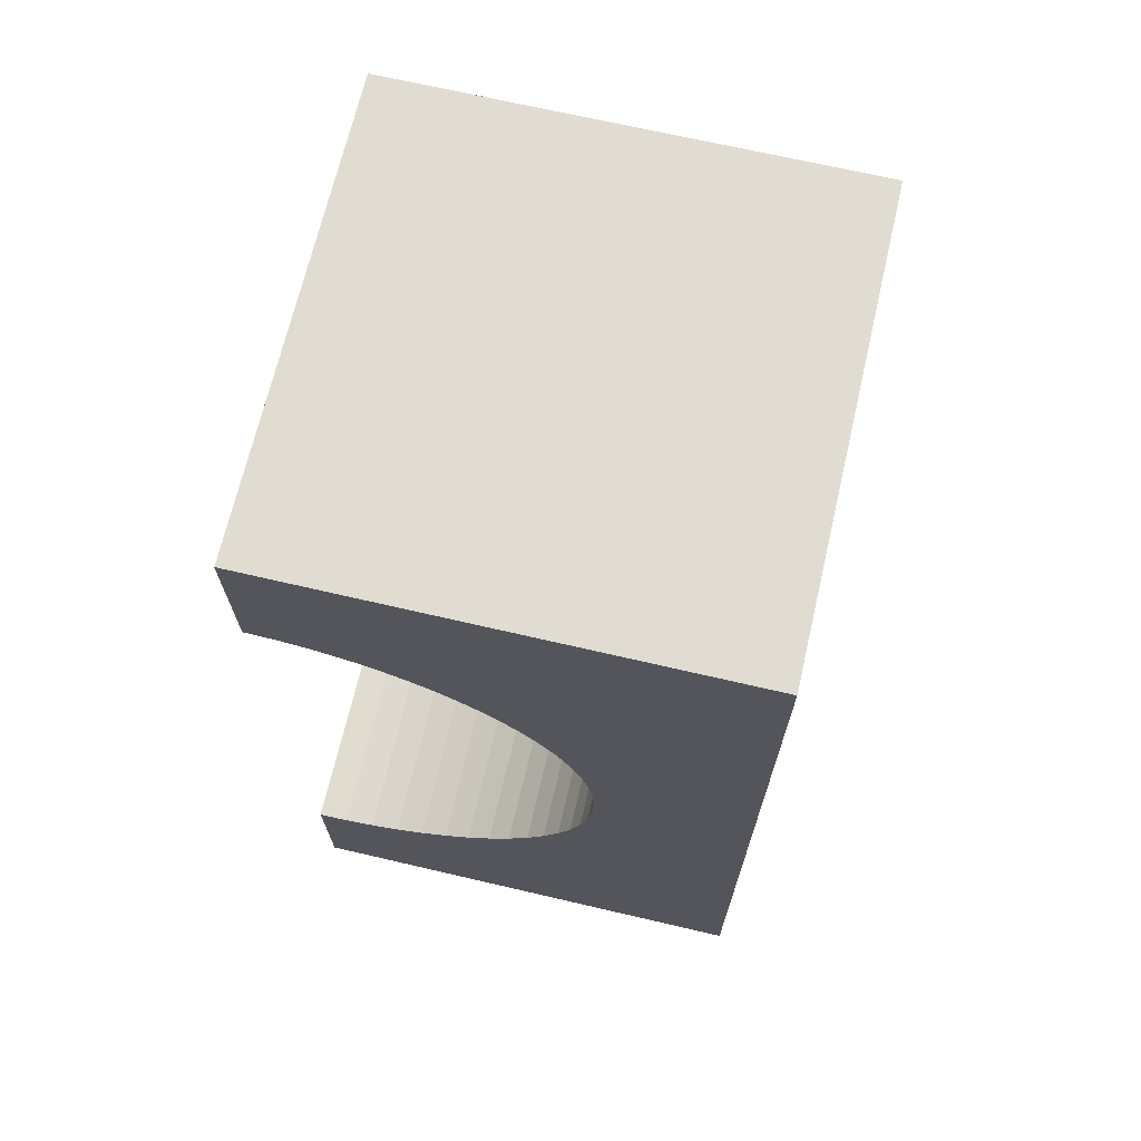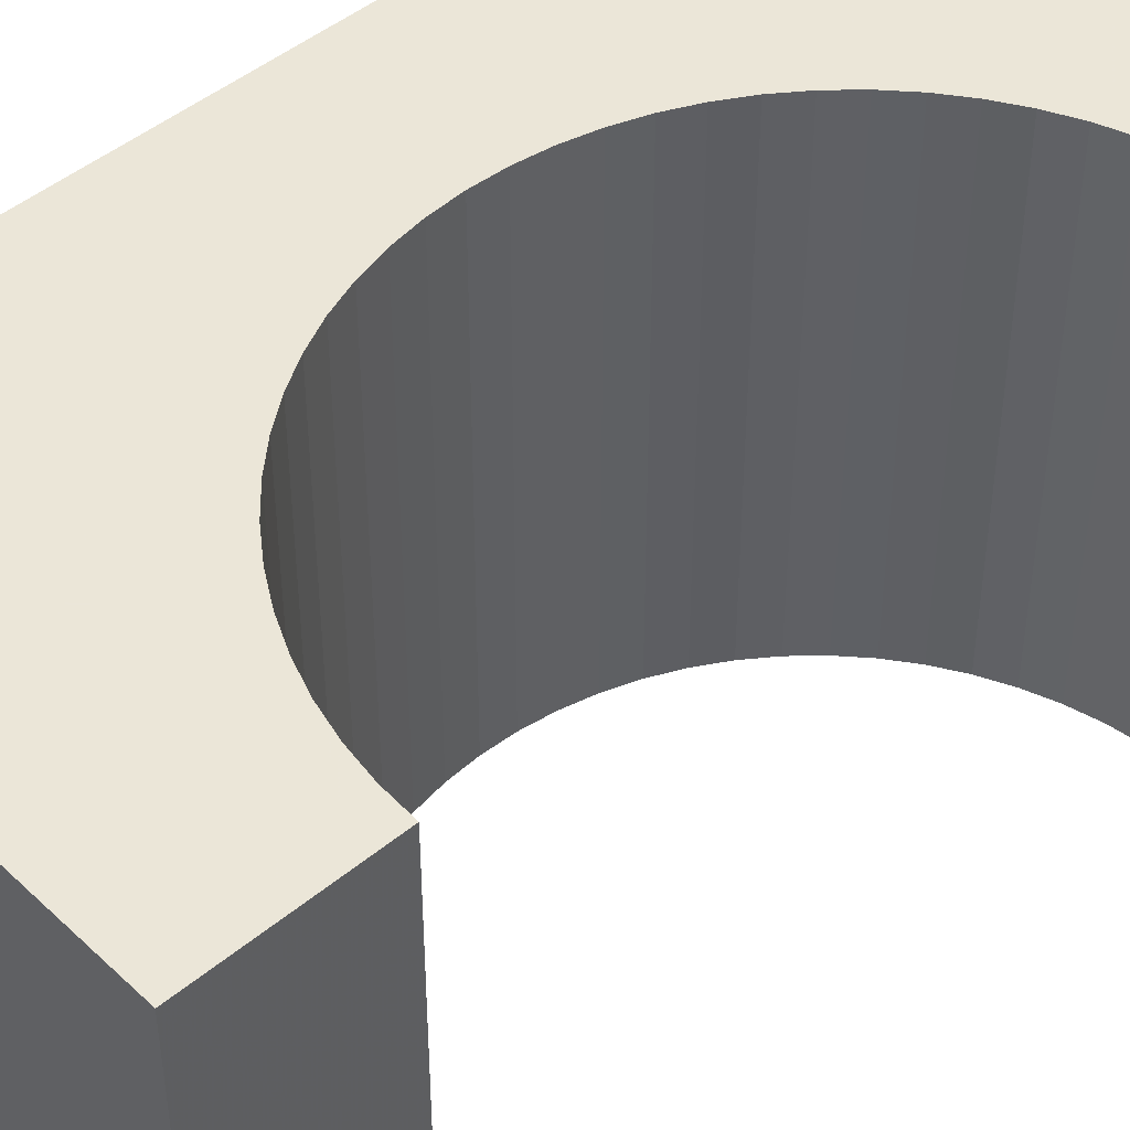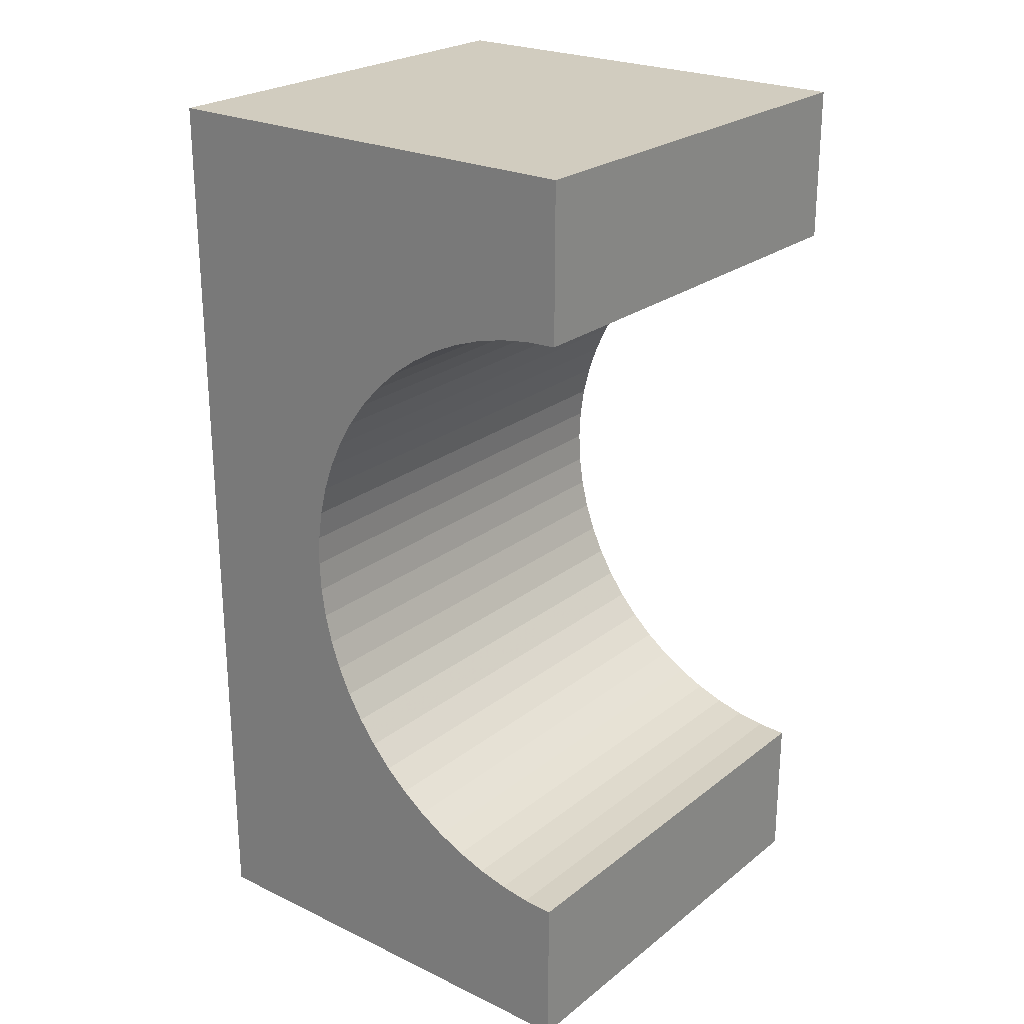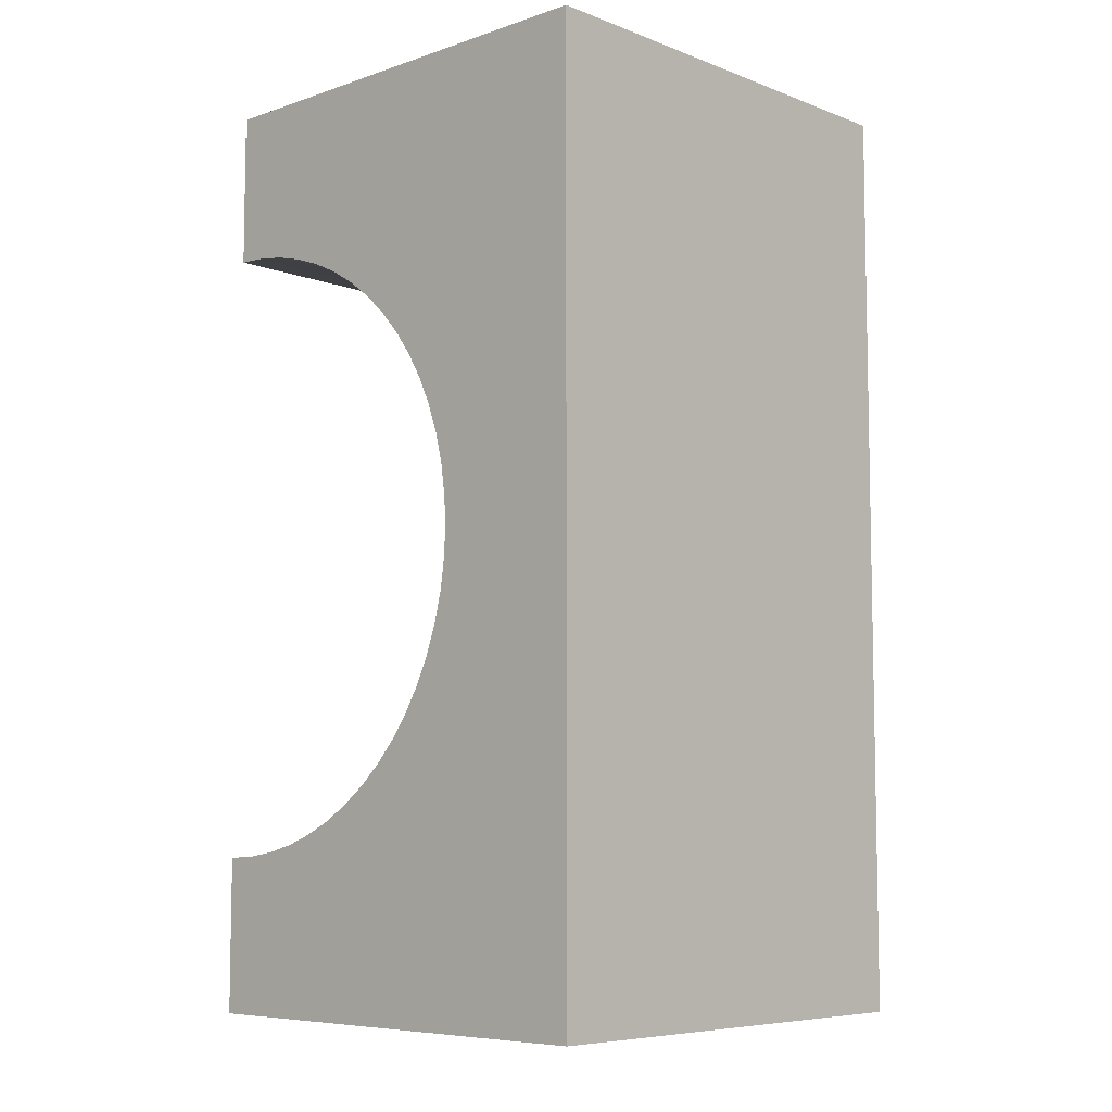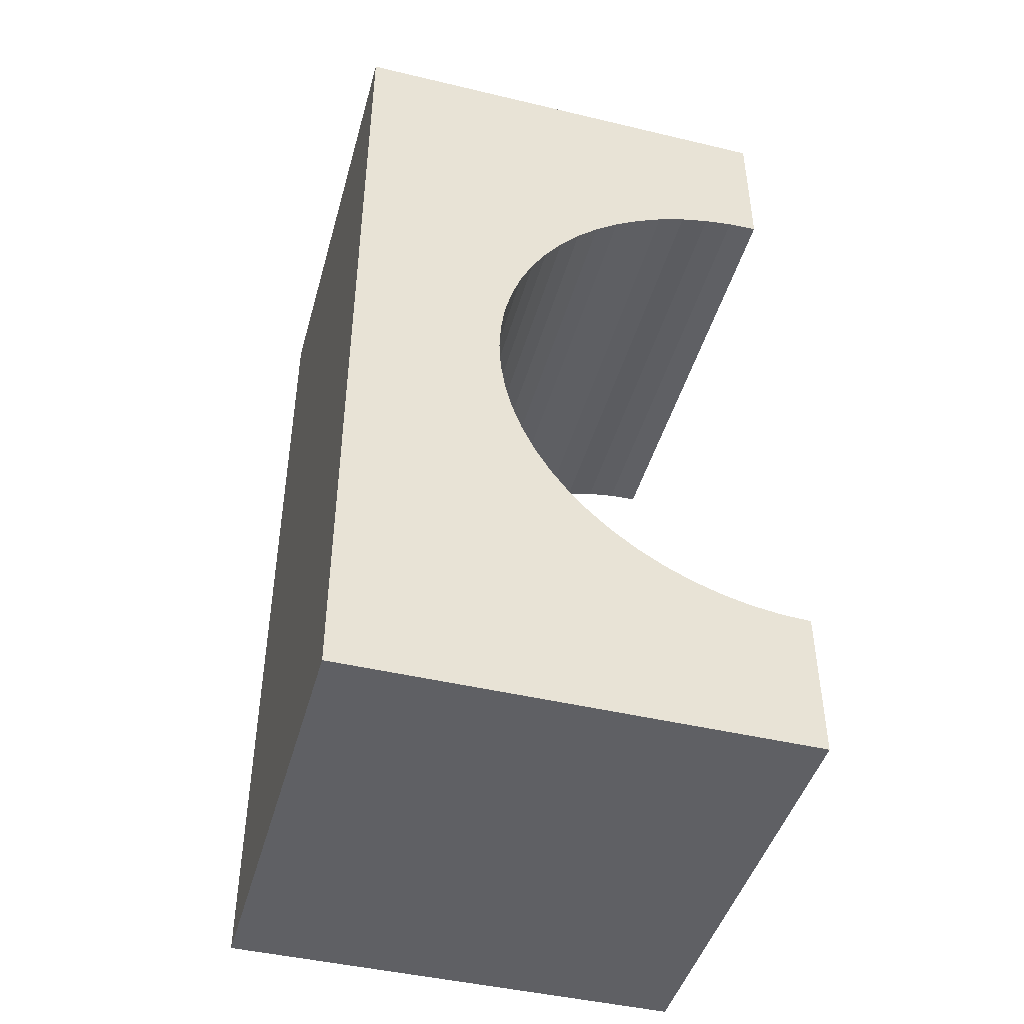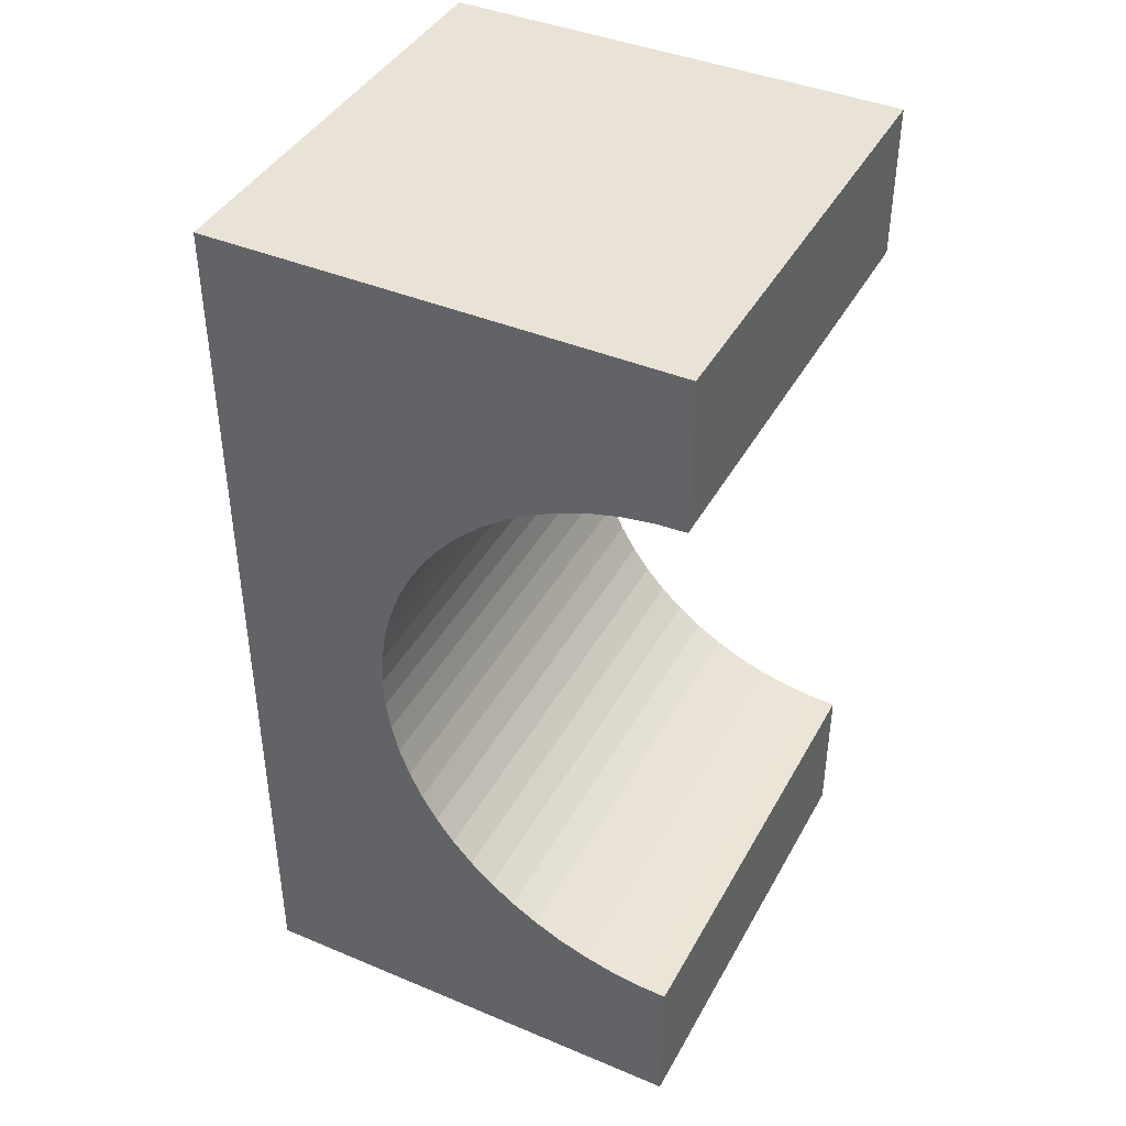
<metadata>
{"format":"obj","ext":"obj","renderer":"f3d","projection":"perspective","resolution":1024,"background":"white","views":[{"elev":69.2,"azim":13.1,"up":"+Z"},{"elev":46.6,"azim":-133.2,"up":"+Y"},{"elev":24.1,"azim":-141.7,"up":"+Z"},{"elev":-7.2,"azim":43.4,"up":"+Z"},{"elev":-45.0,"azim":164.6,"up":"+Z"},{"elev":41.6,"azim":-153.2,"up":"+Z"}]}
</metadata>
<code>
o obj_0
v -29 		-54 		60
v -29 		-24 		60
v -29 		-54 		0
v -29 		-24 		0
v -47.89 		-54 		46.63
v -46.31 		-54 		45.46
v -44.86 		-54 		44.14
v -51.35 		-24 		48.48
v -51.35 		-54 		48.48
v -59 		-54 		9.998
v -53.2 		-54 		49.14
v -43.54 		-54 		42.69
v -47.89 		-24 		46.63
v -49.57 		-24 		47.64
v -42.37 		-54 		41.11
v -53.2 		-24 		49.14
v -41.36 		-54 		39.43
v -49.57 		-54 		47.64
v -40.52 		-54 		37.66
v -46.31 		-24 		45.46
v -39.86 		-54 		35.81
v -44.86 		-24 		44.14
v -39.38 		-54 		33.9
v -43.54 		-24 		42.69
v -42.37 		-24 		41.11
v -59 		-54 		60
v -41.36 		-24 		39.43
v -40.52 		-24 		37.66
v -39 		-54 		30
v -39.86 		-24 		35.81
v -55.1 		-54 		10.38
v -57.04 		-54 		10.09
v -59 		-24 		9.998
v -39.38 		-24 		33.9
v -59 		-24 		50
v -59 		-54 		50
v -59 		-24 		60
v -59 		-24 		0
v -59 		-54 		0
v -39.09 		-54 		31.96
v -39.09 		-54 		28.04
v -44.86 		-54 		15.86
v -39.38 		-54 		26.1
v -46.31 		-54 		14.54
v -39 		-24 		30
v -39.86 		-54 		24.19
v -47.89 		-54 		13.37
v -44.86 		-24 		15.86
v -46.31 		-24 		14.54
v -47.89 		-24 		13.37
v -49.57 		-24 		12.36
v -51.35 		-24 		11.52
v -49.57 		-54 		12.36
v -53.2 		-24 		10.86
v -51.35 		-54 		11.52
v -53.2 		-54 		10.86
v -40.52 		-54 		22.34
v -41.36 		-54 		20.57
v -42.37 		-54 		18.89
v -43.54 		-54 		17.31
v -55.1 		-24 		10.38
v -57.04 		-54 		49.91
v -57.04 		-24 		10.09
v -55.1 		-54 		49.62
v -39.09 		-24 		31.96
v -39.09 		-24 		28.04
v -39.38 		-24 		26.1
v -39.86 		-24 		24.19
v -40.52 		-24 		22.34
v -41.36 		-24 		20.57
v -42.37 		-24 		18.89
v -43.54 		-24 		17.31
v -57.04 		-24 		49.91
v -55.1 		-24 		49.62
g group_0_15277357
f 1 3 2
f 2 3 4
f 15 1 12
f 8 9 11
f 8 11 16
f 12 1 7
f 14 18 9
f 14 9 8
f 13 5 18
f 13 18 14
f 17 1 15
f 13 14 2
f 21 1 19
f 20 6 5
f 20 5 13
f 20 13 2
f 40 1 23
f 22 7 6
f 22 6 20
f 20 2 22
f 7 22 24
f 7 24 12
f 26 36 62
f 62 64 26
f 5 1 18
f 6 1 5
f 7 1 6
f 26 11 1
f 17 19 1
f 27 25 2
f 31 39 56
f 37 35 36
f 37 36 26
f 10 39 32
f 38 39 33
f 39 10 33
f 37 26 2
f 1 2 26
f 29 1 40
f 3 39 38
f 3 38 4
f 30 28 2
f 28 27 2
f 25 24 2
f 24 22 2
f 73 37 74
f 2 16 37
f 67 66 4
f 66 45 4
f 2 4 45
f 45 65 2
f 34 30 2
f 12 24 25
f 12 25 15
f 54 52 4
f 4 38 54
f 33 63 38
f 21 23 1
f 41 3 29
f 43 3 41
f 55 56 3
f 32 39 31
f 1 29 3
f 3 56 39
f 15 25 27
f 15 27 17
f 17 27 28
f 17 28 19
f 42 49 44
f 19 28 30
f 19 30 21
f 44 49 47
f 49 48 4
f 21 30 34
f 21 34 23
f 50 49 4
f 51 50 4
f 23 34 65
f 23 65 40
f 47 3 44
f 53 3 47
f 44 3 42
f 55 3 53
f 57 3 46
f 58 3 57
f 59 3 58
f 43 46 3
f 53 51 52
f 53 52 55
f 42 3 60
f 55 52 56
f 54 56 52
f 59 60 3
f 61 31 56
f 61 56 54
f 31 61 32
f 63 32 61
f 45 29 65
f 40 65 29
f 33 10 32
f 33 32 63
f 11 26 64
f 29 45 41
f 41 67 43
f 9 1 11
f 43 67 46
f 18 1 9
f 66 41 45
f 41 66 67
f 52 51 4
f 68 46 67
f 58 71 59
f 54 38 61
f 63 61 38
f 46 68 57
f 69 57 68
f 59 71 60
f 65 34 2
f 70 58 57
f 70 57 69
f 58 70 71
f 72 60 71
f 42 48 49
f 67 4 68
f 72 48 60
f 42 60 48
f 69 68 4
f 49 50 47
f 73 62 36
f 73 36 35
f 70 69 4
f 51 53 50
f 47 50 53
f 71 70 4
f 74 64 62
f 74 62 73
f 72 71 4
f 72 4 48
f 16 11 64
f 16 64 74
f 73 35 37
f 74 37 16
f 8 16 2
f 14 8 2

</code>
